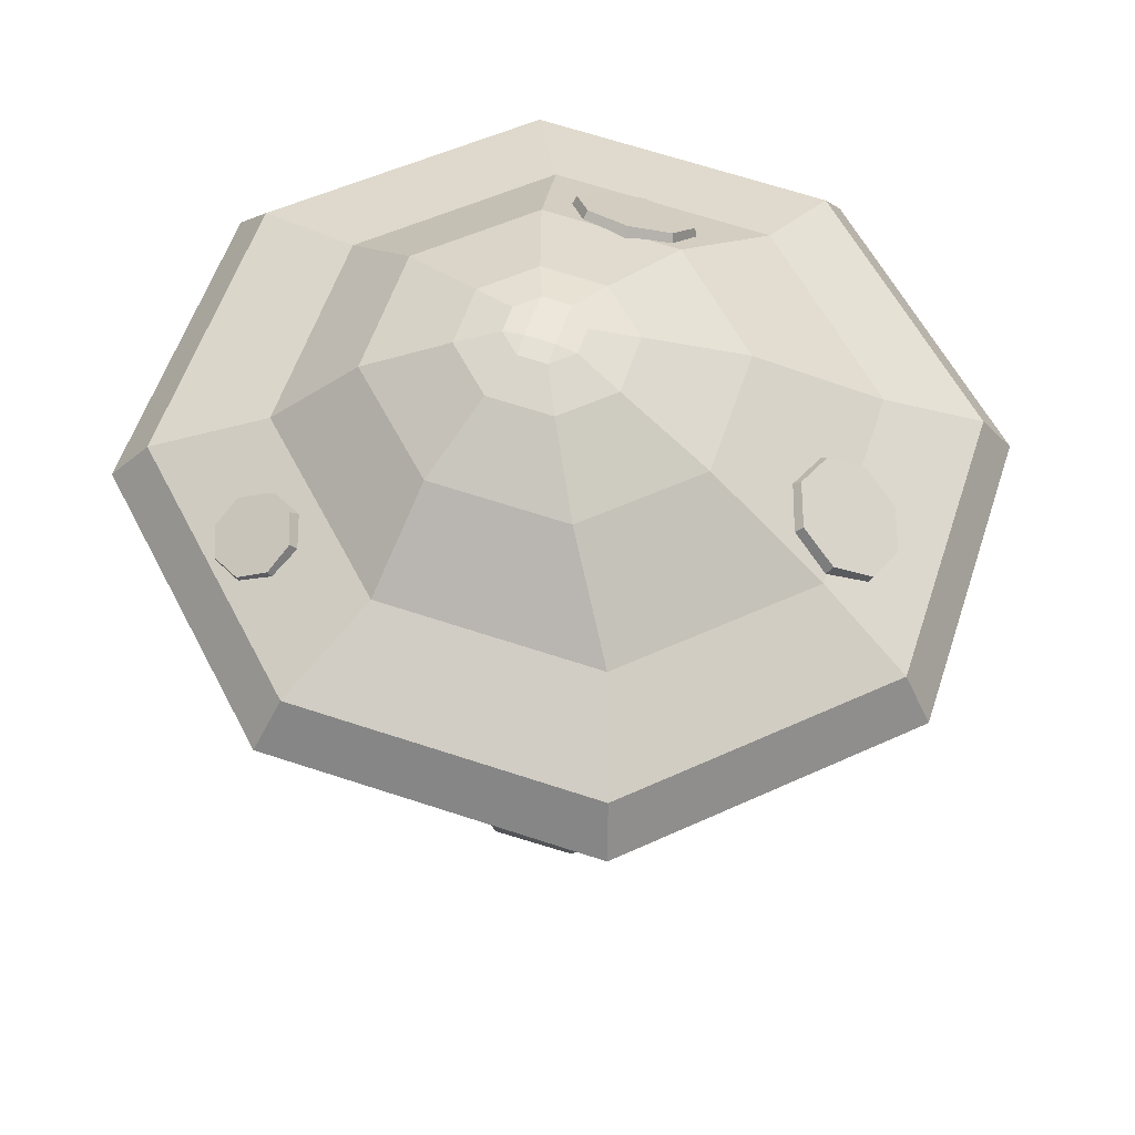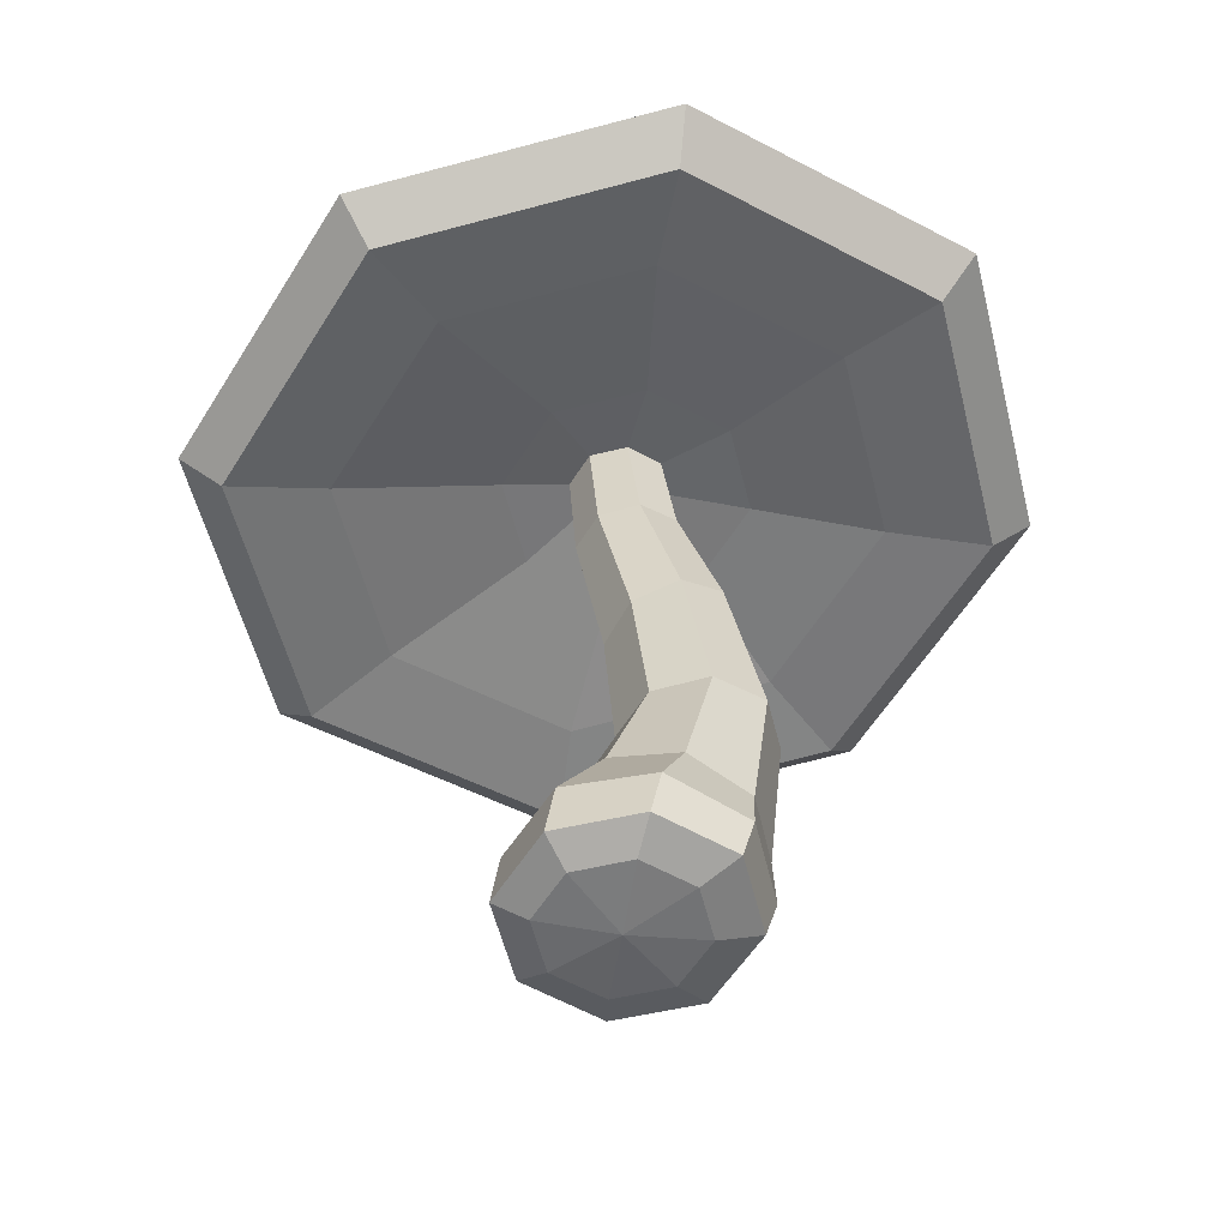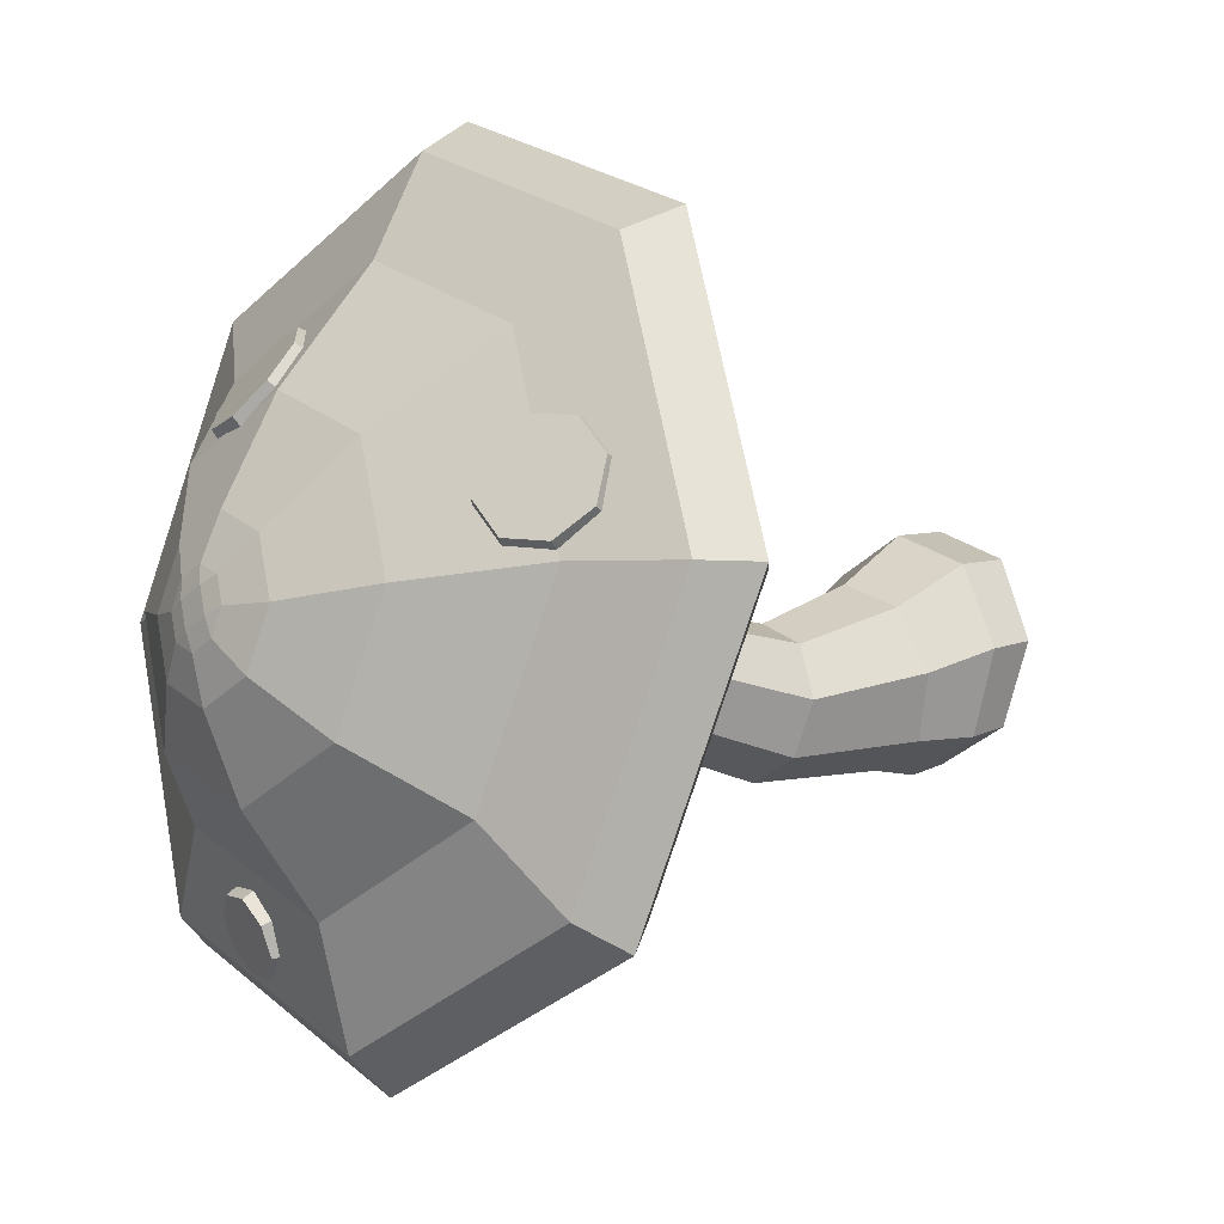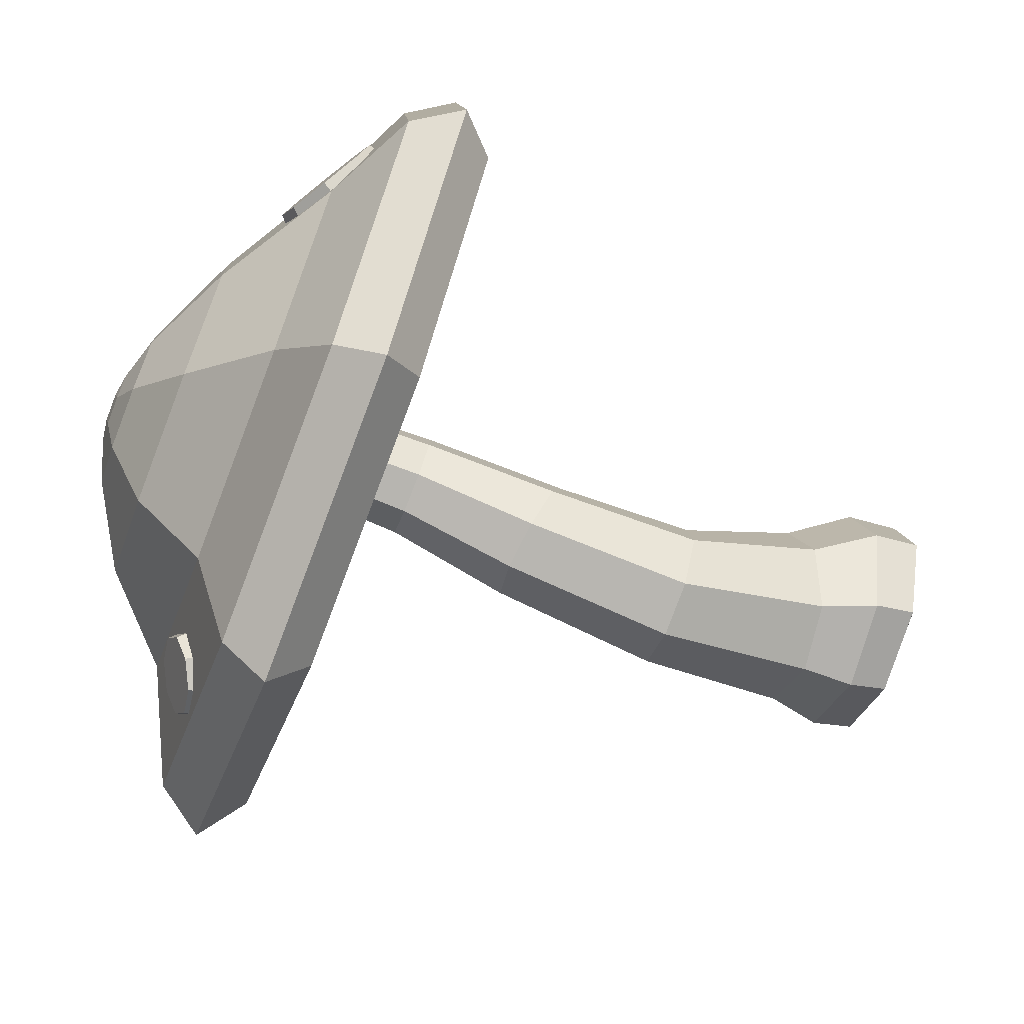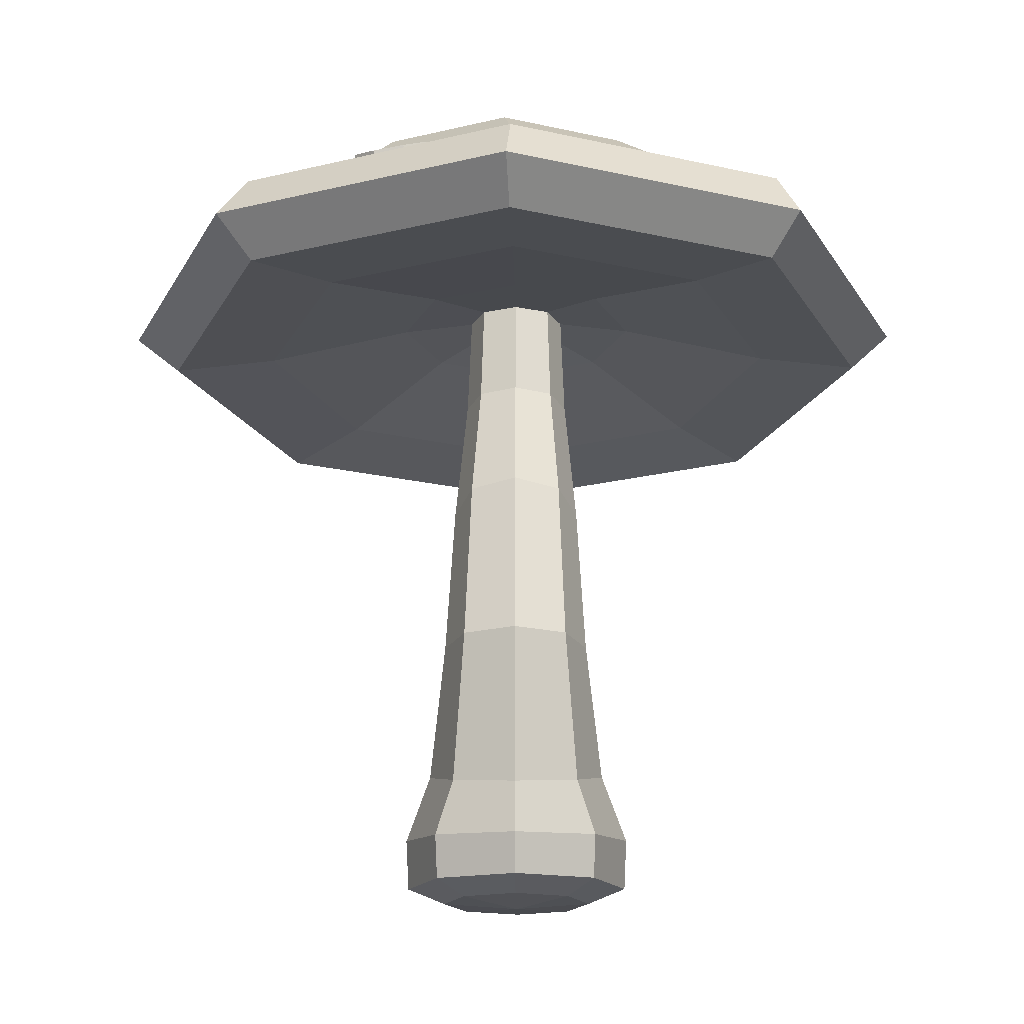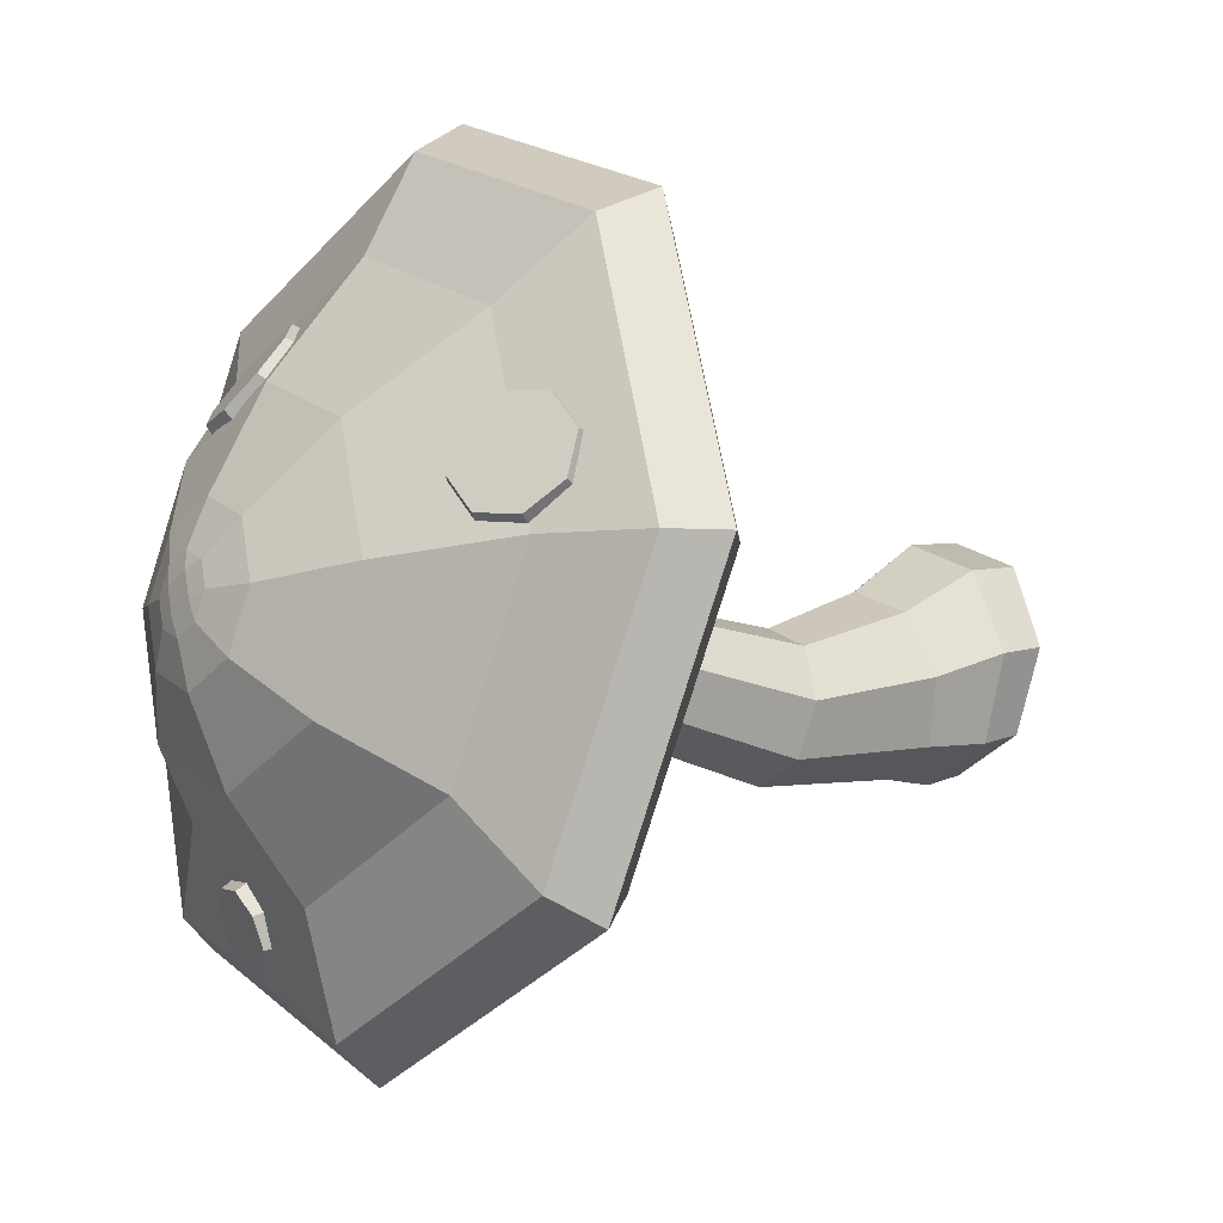
<metadata>
{"format":"obj","ext":"obj","renderer":"f3d","projection":"perspective","resolution":1024,"background":"white","views":[{"elev":60.5,"azim":-139.5,"up":"+Y"},{"elev":-54.6,"azim":81.2,"up":"+Y"},{"elev":-4.8,"azim":-130.4,"up":"+Z"},{"elev":-57.2,"azim":-110.4,"up":"+Z"},{"elev":-16.6,"azim":-179.2,"up":"+Y"},{"elev":-7.7,"azim":-127.4,"up":"+Z"}]}
</metadata>
<code>
v 1.285 1.548 0.1051
v 0.9074 1.631 -0.803
v 1.022 1.768 -0.9018
v 1.443 1.675 0.1108
v -0.004579 1.43 1.389
v 0.9074 1.464 1.013
v 1.022 1.582 1.123
v 0.005137 1.543 1.543
v -1.294 1.548 0.1051
v -0.9165 1.464 1.013
v -1.012 1.582 1.123
v -1.433 1.675 0.1108
v -0.004579 1.666 -1.179
v -0.9165 1.631 -0.803
v -1.012 1.768 -0.9018
v 0.005137 1.806 -1.321
v -1.325 1.842 0.1132
v -0.9394 1.927 -0.8144
v 0.9235 1.927 -0.8144
v 1.309 1.842 0.1132
v 0.9235 1.756 1.041
v -0.007949 1.721 1.425
v -0.9394 1.756 1.041
v -0.007949 1.962 -1.199
v -0.03371 2.088 -0.8229
v 0.6395 2.062 -0.5452
v 0.9183 2.001 0.1251
v 0.6395 1.939 0.7955
v -0.03371 1.914 1.073
v -0.7069 1.939 0.7955
v -0.9857 2.001 0.1251
v -0.7069 2.062 -0.5452
v -0.3973 2.218 0.5017
v -0.5719 2.257 0.08219
v -0.3973 2.295 -0.3373
v 0.02396 2.311 -0.5111
v 0.4453 2.295 -0.3373
v 0.6198 2.257 0.08219
v 0.4453 2.218 0.5017
v 0.02396 2.202 0.6755
v 0.225 2.43 -0.154
v 0.3073 2.412 0.04386
v 0.225 2.394 0.2417
v 0.02631 2.386 0.3236
v -0.1723 2.394 0.2417
v -0.2546 2.412 0.04386
v -0.1723 2.43 -0.154
v 0.02631 2.438 -0.2359
v 0.03376 2.447 0.1681
v -0.05573 2.451 0.1312
v -0.09279 2.459 0.04207
v -0.05573 2.467 -0.04704
v 0.1232 2.467 -0.04704
v 0.1603 2.459 0.04207
v 0.1232 2.451 0.1312
v 0.03376 2.471 -0.08395
v 0.09778 2.468 0.07011
v 0.008285 2.464 0.107
v -0.02878 2.473 0.01791
v 0.06071 2.476 -0.019
v 0.2684 -0.2578 0.3148
v 0.3843 -0.2792 0.03593
v 0.2972 -0.06429 -0.04764
v 0.2069 -0.01716 0.1653
v -0.291 -0.2578 0.3148
v -0.01126 -0.2489 0.4303
v -0.01126 0.002367 0.2535
v -0.2294 -0.01716 0.1653
v -0.291 -0.3006 -0.243
v -0.4068 -0.2792 0.03593
v -0.3197 -0.06429 -0.04764
v -0.2294 -0.1114 -0.2606
v 0.2684 -0.3006 -0.243
v 0.2069 -0.1114 -0.2606
v -0.01126 -0.3095 -0.3585
v -0.01126 -0.131 -0.3488
v 0.168 0.4037 -0.3258
v 0.2422 0.3894 -0.1471
v 0.168 0.375 0.03152
v -0.01126 0.3691 0.1055
v -0.1905 0.375 0.03152
v -0.2647 0.3894 -0.1471
v -0.1905 0.4037 -0.3258
v -0.01126 0.4097 -0.3998
v -0.01126 0.8339 0.1403
v -0.169 0.8577 0.07969
v -0.2344 0.915 -0.06656
v -0.169 0.9724 -0.2128
v 0.1465 0.9724 -0.2128
v 0.2118 0.915 -0.06656
v 0.1465 0.8577 0.07969
v -0.01126 0.9962 -0.2734
v -0.01126 1.392 -0.1299
v 0.1183 1.385 -0.07669
v 0.172 1.368 0.05185
v 0.1183 1.352 0.1804
v -0.01126 1.345 0.2336
v -0.1409 1.352 0.1804
v -0.1945 1.368 0.05185
v -0.1409 1.385 -0.07669
v 0.1087 1.72 0.2085
v -0.01126 1.718 0.2581
v -0.1312 1.72 0.2085
v -0.1809 1.725 0.08865
v -0.1312 1.729 -0.03119
v -0.01126 1.731 -0.08083
v 0.1087 1.729 -0.03119
v 0.1583 1.725 0.08865
v -0.8333 1.99 0.5335
v -0.7456 2.07 0.4434
v -0.9077 2.009 0.3546
v -0.7529 2.114 0.3013
v -0.8508 2.097 0.1904
v -0.9821 2.028 0.1757
v -1.07 1.948 0.2658
v -1.063 1.904 0.4079
v -0.9646 1.921 0.5188
v 0.08541 2.104 0.827
v 0.1881 2.021 0.8954
v 0.2609 2.12 0.7443
v 0.1885 2.244 0.6134
v 0.08556 2.197 0.7102
v 0.4363 2.042 0.7784
v 0.4365 2.135 0.6616
v 0.3334 1.995 0.8752
v 0.3338 2.218 0.5933
v 0.04501 2.04 0.7886
v 0.1609 1.946 0.8658
v 0.1614 2.198 0.5474
v 0.04519 2.145 0.6567
v 0.4413 1.97 0.7338
v 0.4414 2.075 0.6019
v 0.3251 1.917 0.8431
v 0.3255 2.169 0.5247
v -1.044 1.823 0.3918
v -0.9338 1.842 0.517
v -0.9536 1.963 0.1297
v -1.053 1.872 0.2314
v -0.6866 2.011 0.4319
v -0.6948 2.06 0.2715
v -0.7856 1.92 0.5336
v -0.8054 2.041 0.1463
v 0.2863 2.064 -0.8349
v 0.3552 2.083 -0.7587
v 0.4129 2.025 -0.8684
v 0.458 2.068 -0.7468
v 0.5343 2.028 -0.8061
v 0.5395 1.987 -0.9019
v 0.4705 1.968 -0.9781
v 0.3677 1.983 -0.99
v 0.2914 2.022 -0.9307
v 0.352 1.926 -0.984
v 0.2658 1.971 -0.917
v 0.5459 1.93 -0.8845
v 0.468 1.909 -0.9705
v 0.3379 2.039 -0.7228
v 0.4539 2.022 -0.7094
v 0.26 2.017 -0.8089
v 0.54 1.977 -0.7763
v 0.2631 -0.4476 0.3431
v 0.3768 -0.4476 0.06877
v -0.2856 -0.4476 0.3431
v -0.01126 -0.4476 0.4568
v -0.2856 -0.4476 -0.2056
v -0.3993 -0.4476 0.06877
v 0.2631 -0.4476 -0.2056
v -0.01126 -0.4476 -0.3192
v 0.248 -0.4983 0.08423
v 0.1721 -0.4963 -0.09905
v -0.2705 -0.4983 0.08423
v -0.1946 -0.4963 -0.09905
v -0.01126 -0.5166 0.08423
v -0.01126 -0.5012 0.3434
v 0.1721 -0.5003 0.2675
v -0.1946 -0.5003 0.2675
v -0.01126 -0.4954 -0.175
v 0.286 1.703 -0.2323
v 0.4091 1.686 0.0644
v 0.286 1.668 0.3611
v -0.01126 1.66 0.484
v -0.3085 1.668 0.3611
v -0.4316 1.686 0.0644
v -0.3085 1.703 -0.2323
v -0.01126 1.711 -0.3552
v 0.9199 1.591 0.1155
v 0.6472 1.531 0.7712
v -0.01126 1.506 1.043
v -0.6697 1.531 0.7712
v -0.9424 1.591 0.1155
v -0.6697 1.652 -0.5402
v 0.6472 1.652 -0.5402
v -0.01126 1.676 -0.8118
f 1 2 3 4
f 5 6 7 8
f 9 10 11 12
f 13 14 15 16
f 2 13 16 3
f 6 1 4 7
f 10 5 8 11
f 14 9 12 15
f 15 12 17 18
f 4 3 19 20
f 8 7 21 22
f 12 11 23 17
f 16 15 18 24
f 3 16 24 19
f 7 4 20 21
f 11 8 22 23
f 19 24 25 26
f 21 20 27 28
f 23 22 29 30
f 18 17 31 32
f 20 19 26 27
f 22 21 28 29
f 17 23 30 31
f 24 18 32 25
f 31 30 33 34
f 25 32 35 36
f 26 25 36 37
f 28 27 38 39
f 30 29 40 33
f 32 31 34 35
f 27 26 37 38
f 29 28 39 40
f 38 37 41 42
f 40 39 43 44
f 34 33 45 46
f 36 35 47 48
f 37 36 48 41
f 39 38 42 43
f 33 40 44 45
f 35 34 46 47
f 45 44 49 50
f 47 46 51 52
f 42 41 53 54
f 44 43 55 49
f 46 45 50 51
f 48 47 52 56
f 41 48 56 53
f 43 42 54 55
f 49 55 57 58
f 50 58 59 51
f 56 60 53
f 59 58 57 60
f 60 57 54 53
f 60 56 52 59
f 59 52 51
f 58 50 49
f 57 55 54
f 61 62 63 64
f 65 66 67 68
f 69 70 71 72
f 62 73 74 63
f 66 61 64 67
f 70 65 68 71
f 75 69 72 76
f 73 75 76 74
f 63 74 77 78
f 67 64 79 80
f 71 68 81 82
f 76 72 83 84
f 74 76 84 77
f 64 63 78 79
f 68 67 80 81
f 72 71 82 83
f 81 80 85 86
f 83 82 87 88
f 78 77 89 90
f 80 79 91 85
f 82 81 86 87
f 84 83 88 92
f 77 84 92 89
f 79 78 90 91
f 89 92 93 94
f 91 90 95 96
f 86 85 97 98
f 88 87 99 100
f 90 89 94 95
f 85 91 96 97
f 87 86 98 99
f 92 88 100 93
f 97 96 101 102
f 99 98 103 104
f 93 100 105 106
f 94 93 106 107
f 96 95 108 101
f 98 97 102 103
f 100 99 104 105
f 95 94 107 108
f 109 110 111
f 112 113 111
f 113 114 111
f 115 116 111
f 117 109 111
f 110 112 111
f 114 115 111
f 116 117 111
f 118 119 120
f 121 122 120
f 123 124 120
f 119 125 120
f 122 118 120
f 126 121 120
f 124 126 120
f 125 123 120
f 127 128 119 118
f 129 130 122 121
f 131 132 124 123
f 128 133 125 119
f 130 127 118 122
f 134 129 121 126
f 132 134 126 124
f 133 131 123 125
f 135 136 117 116
f 137 138 115 114
f 139 140 112 110
f 136 141 109 117
f 138 135 116 115
f 142 137 114 113
f 140 142 113 112
f 141 139 110 109
f 143 144 145
f 146 147 145
f 147 148 145
f 149 150 145
f 151 143 145
f 144 146 145
f 148 149 145
f 150 151 145
f 152 153 151 150
f 154 155 149 148
f 156 157 146 144
f 153 158 143 151
f 155 152 150 149
f 159 154 148 147
f 157 159 147 146
f 158 156 144 143
f 62 61 160 161
f 66 65 162 163
f 70 69 164 165
f 73 62 161 166
f 61 66 163 160
f 65 70 165 162
f 69 75 167 164
f 75 73 166 167
f 166 161 168 169
f 170 171 172
f 160 163 173 174
f 162 165 170 175
f 164 167 176 171
f 167 166 169 176
f 161 160 174 168
f 163 162 175 173
f 165 164 171 170
f 169 168 172
f 174 173 172
f 175 170 172
f 171 176 172
f 176 169 172
f 168 174 172
f 173 175 172
f 108 107 177 178
f 102 101 179 180
f 104 103 181 182
f 106 105 183 184
f 107 106 184 177
f 101 108 178 179
f 103 102 180 181
f 105 104 182 183
f 179 178 185 186
f 181 180 187 188
f 183 182 189 190
f 178 177 191 185
f 180 179 186 187
f 182 181 188 189
f 184 183 190 192
f 177 184 192 191
f 192 190 14 13
f 191 192 13 2
f 186 185 1 6
f 188 187 5 10
f 190 189 9 14
f 185 191 2 1
f 187 186 6 5
f 189 188 10 9

</code>
